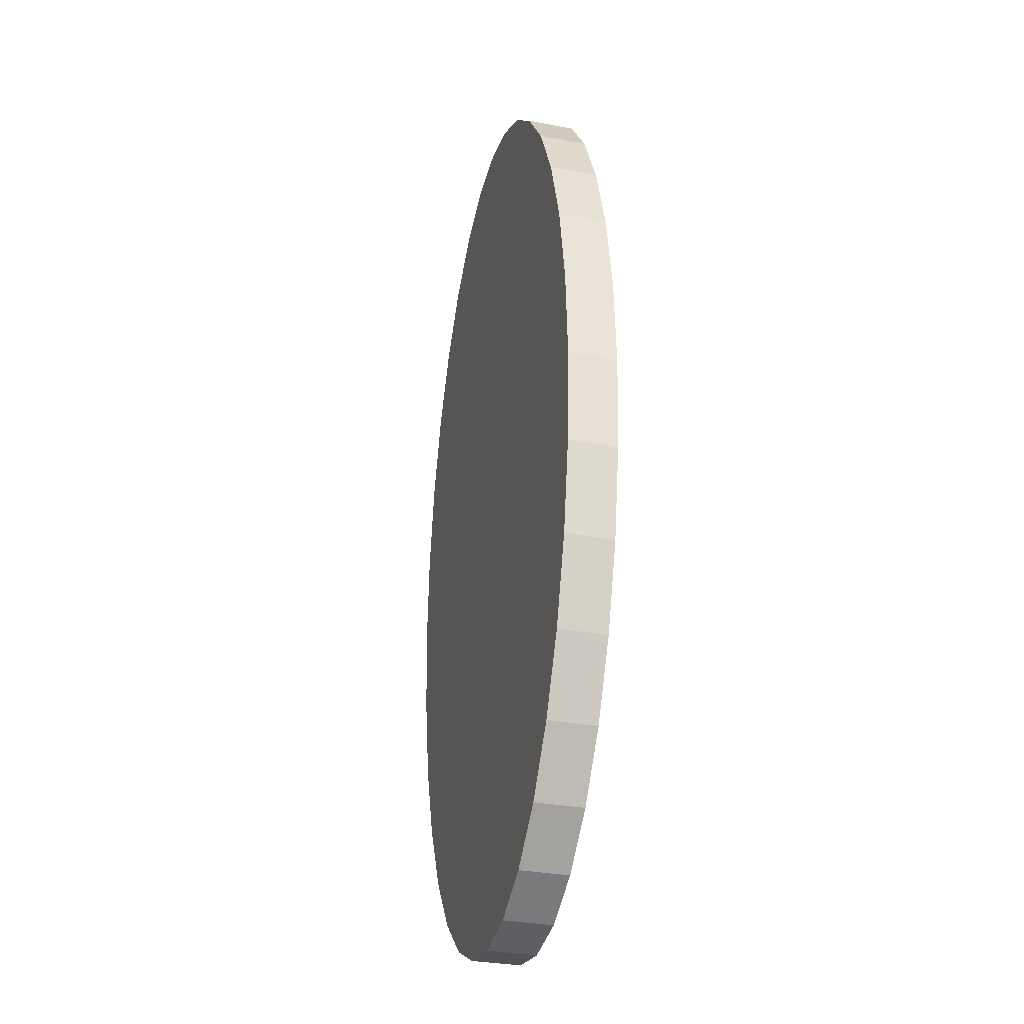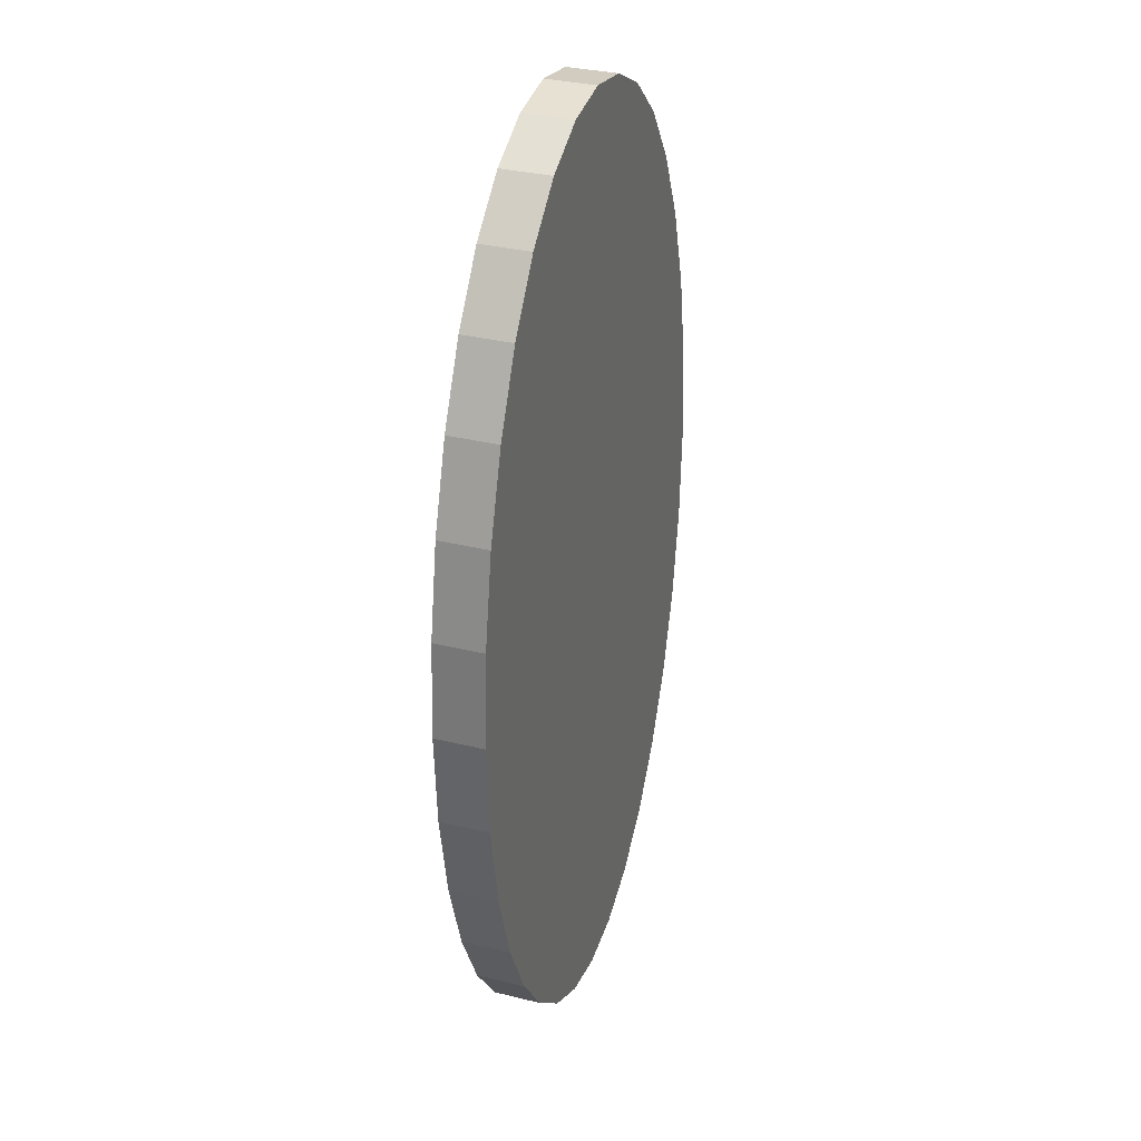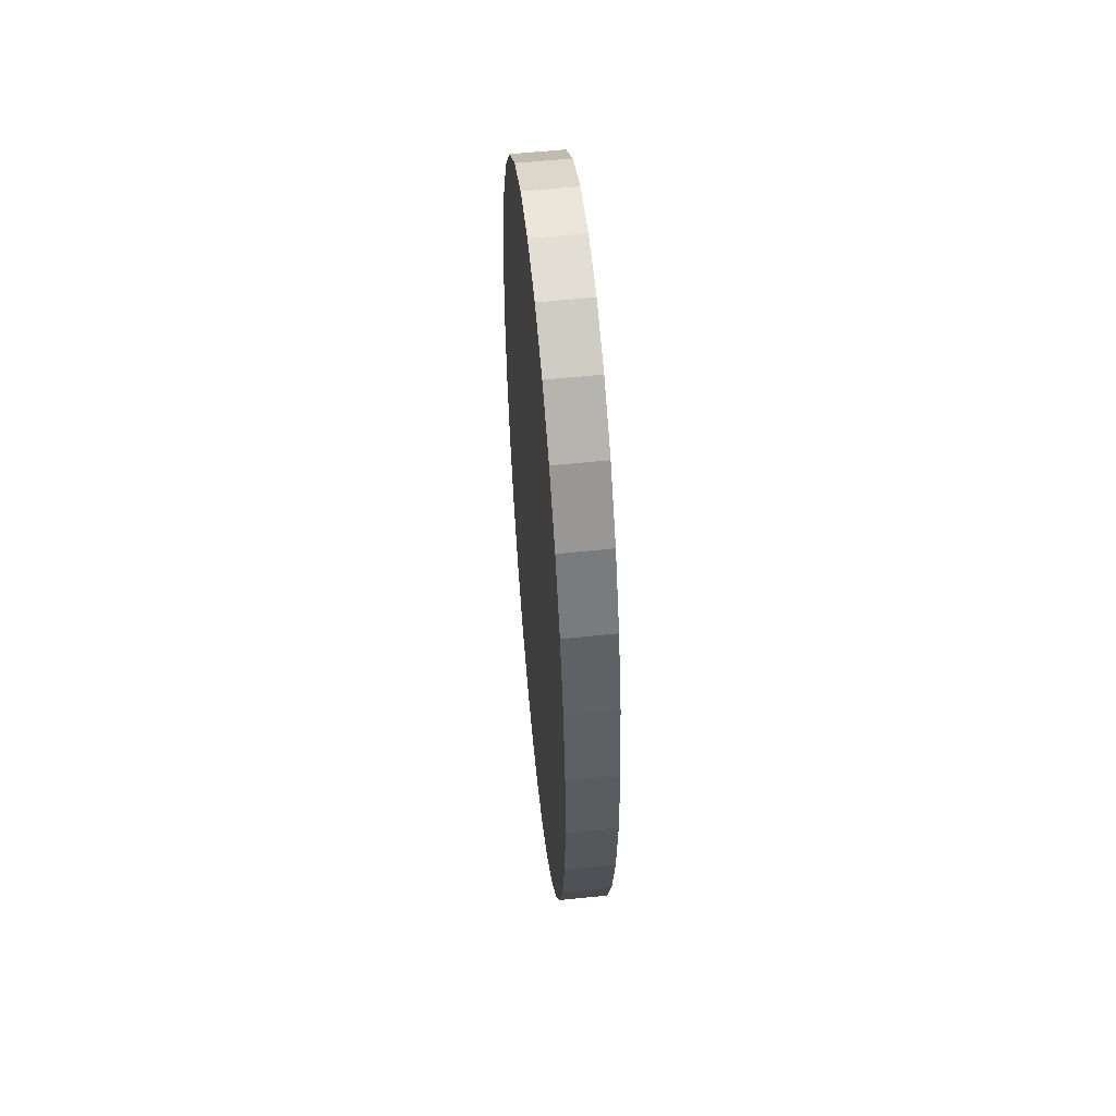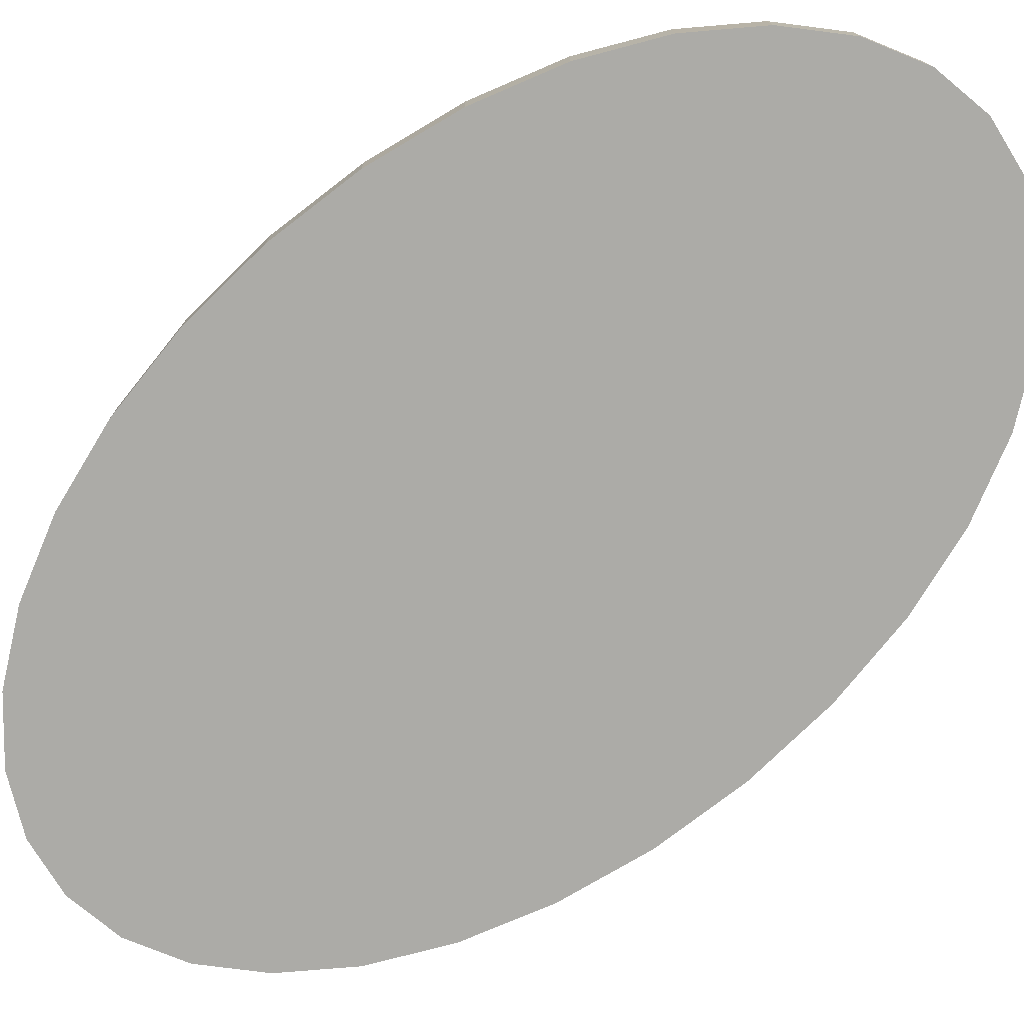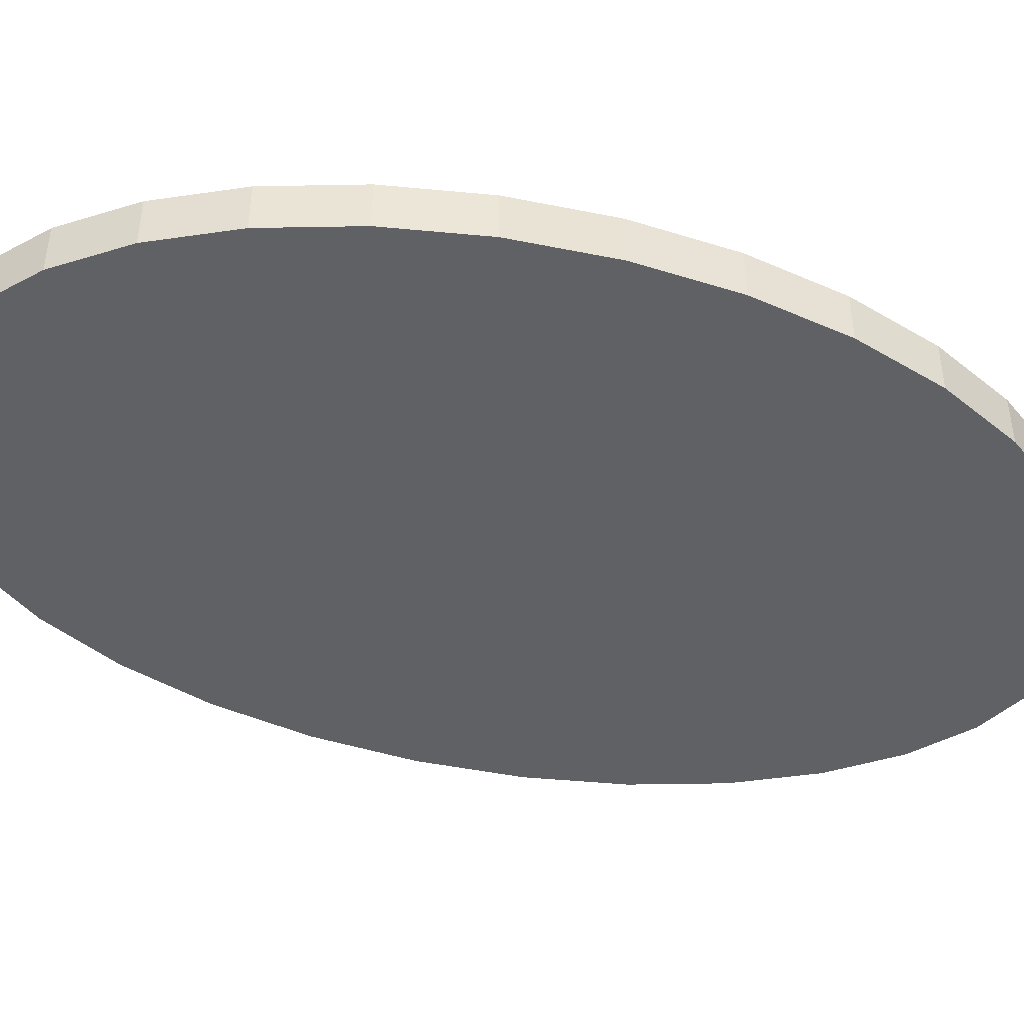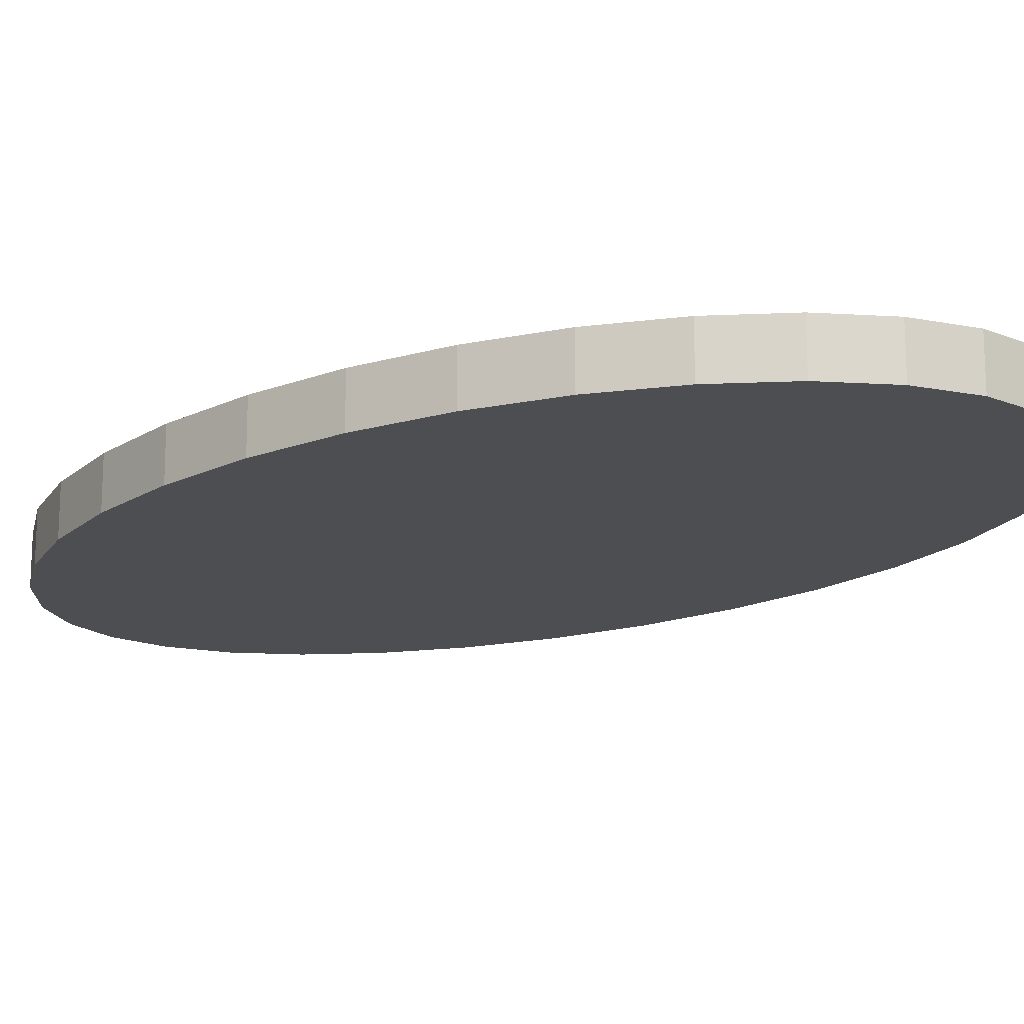
<metadata>
{"format":"obj","ext":"obj","renderer":"f3d","projection":"perspective","resolution":1024,"background":"white","views":[{"elev":-31.6,"azim":-105.2,"up":"+Z"},{"elev":32.4,"azim":-71.0,"up":"+Z"},{"elev":58.4,"azim":83.9,"up":"+Z"},{"elev":-76.3,"azim":-49.0,"up":"+Y"},{"elev":-45.5,"azim":-106.6,"up":"+Y"},{"elev":-16.5,"azim":-48.7,"up":"+Y"}]}
</metadata>
<code>
o Cylinder.002
v 0 1.15 -2.65
v 0 1.25 -2.65
v 0.1171 1.15 -2.631
v 0.1171 1.25 -2.631
v 0.2296 1.15 -2.574
v 0.2296 1.25 -2.574
v 0.3333 1.15 -2.481
v 0.3333 1.25 -2.481
v 0.4243 1.15 -2.357
v 0.4243 1.25 -2.357
v 0.4989 1.15 -2.206
v 0.4989 1.25 -2.206
v 0.5543 1.15 -2.033
v 0.5543 1.25 -2.033
v 0.5885 1.15 -1.845
v 0.5885 1.25 -1.845
v 0.6 1.15 -1.65
v 0.6 1.25 -1.65
v 0.5885 1.15 -1.455
v 0.5885 1.25 -1.455
v 0.5543 1.15 -1.267
v 0.5543 1.25 -1.267
v 0.4989 1.15 -1.094
v 0.4989 1.25 -1.094
v 0.4243 1.15 -0.9429
v 0.4243 1.25 -0.9429
v 0.3333 1.15 -0.8185
v 0.3333 1.25 -0.8185
v 0.2296 1.15 -0.7261
v 0.2296 1.25 -0.7261
v 0.1171 1.15 -0.6692
v 0.1171 1.25 -0.6692
v 0 1.15 -0.65
v 0 1.25 -0.65
v -0.1171 1.15 -0.6692
v -0.1171 1.25 -0.6692
v -0.2296 1.15 -0.7261
v -0.2296 1.25 -0.7261
v -0.3333 1.15 -0.8185
v -0.3333 1.25 -0.8185
v -0.4243 1.15 -0.9429
v -0.4243 1.25 -0.9429
v -0.4989 1.15 -1.094
v -0.4989 1.25 -1.094
v -0.5543 1.15 -1.267
v -0.5543 1.25 -1.267
v -0.5885 1.15 -1.455
v -0.5885 1.25 -1.455
v -0.6 1.15 -1.65
v -0.6 1.25 -1.65
v -0.5885 1.15 -1.845
v -0.5885 1.25 -1.845
v -0.5543 1.15 -2.033
v -0.5543 1.25 -2.033
v -0.4989 1.15 -2.206
v -0.4989 1.25 -2.206
v -0.4243 1.15 -2.357
v -0.4243 1.25 -2.357
v -0.3333 1.15 -2.481
v -0.3333 1.25 -2.481
v -0.2296 1.15 -2.574
v -0.2296 1.25 -2.574
v -0.1171 1.15 -2.631
v -0.1171 1.25 -2.631
f 1 2 4 3
f 3 4 6 5
f 5 6 8 7
f 7 8 10 9
f 9 10 12 11
f 11 12 14 13
f 13 14 16 15
f 15 16 18 17
f 17 18 20 19
f 19 20 22 21
f 21 22 24 23
f 23 24 26 25
f 25 26 28 27
f 27 28 30 29
f 29 30 32 31
f 31 32 34 33
f 33 34 36 35
f 35 36 38 37
f 37 38 40 39
f 39 40 42 41
f 41 42 44 43
f 43 44 46 45
f 45 46 48 47
f 47 48 50 49
f 49 50 52 51
f 51 52 54 53
f 53 54 56 55
f 55 56 58 57
f 57 58 60 59
f 59 60 62 61
f 4 2 64 62 60 58 56 54 52 50 48 46 44 42 40 38 36 34 32 30 28 26 24 22 20 18 16 14 12 10 8 6
f 61 62 64 63
f 63 64 2 1
f 1 3 5 7 9 11 13 15 17 19 21 23 25 27 29 31 33 35 37 39 41 43 45 47 49 51 53 55 57 59 61 63

</code>
